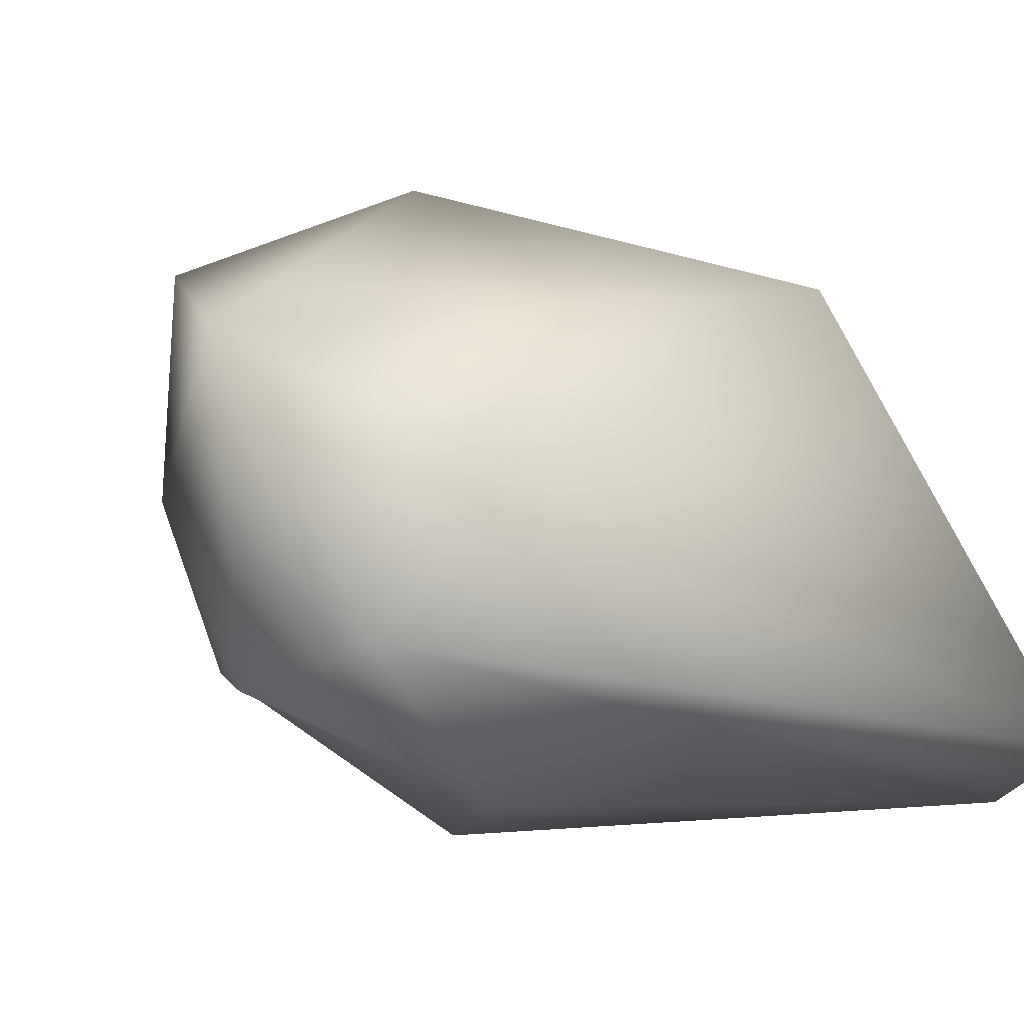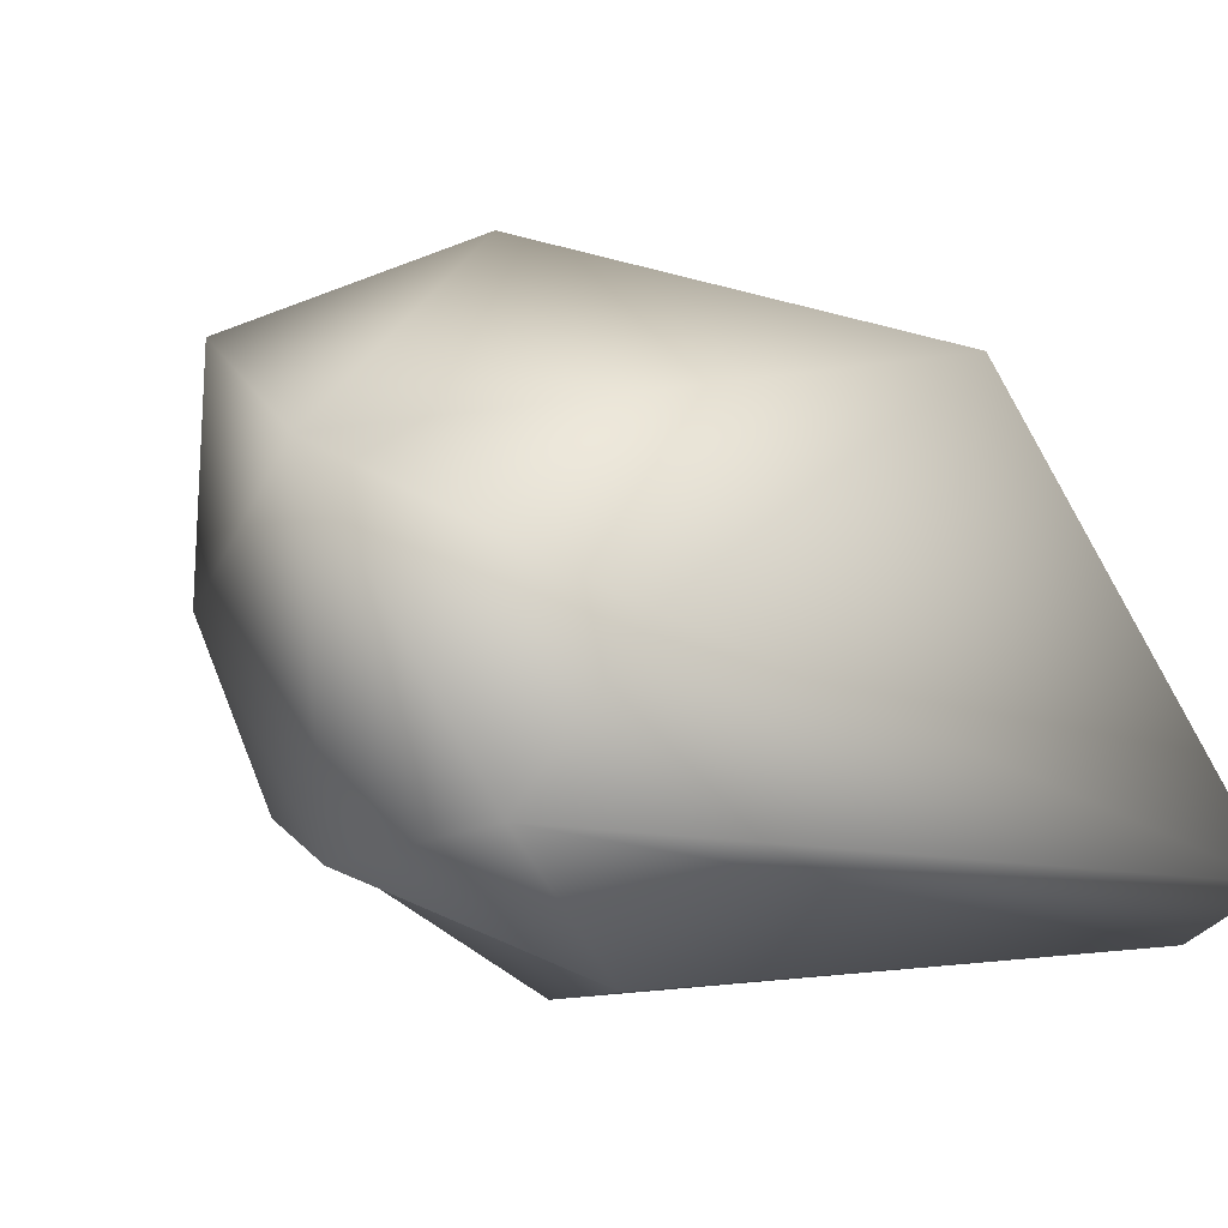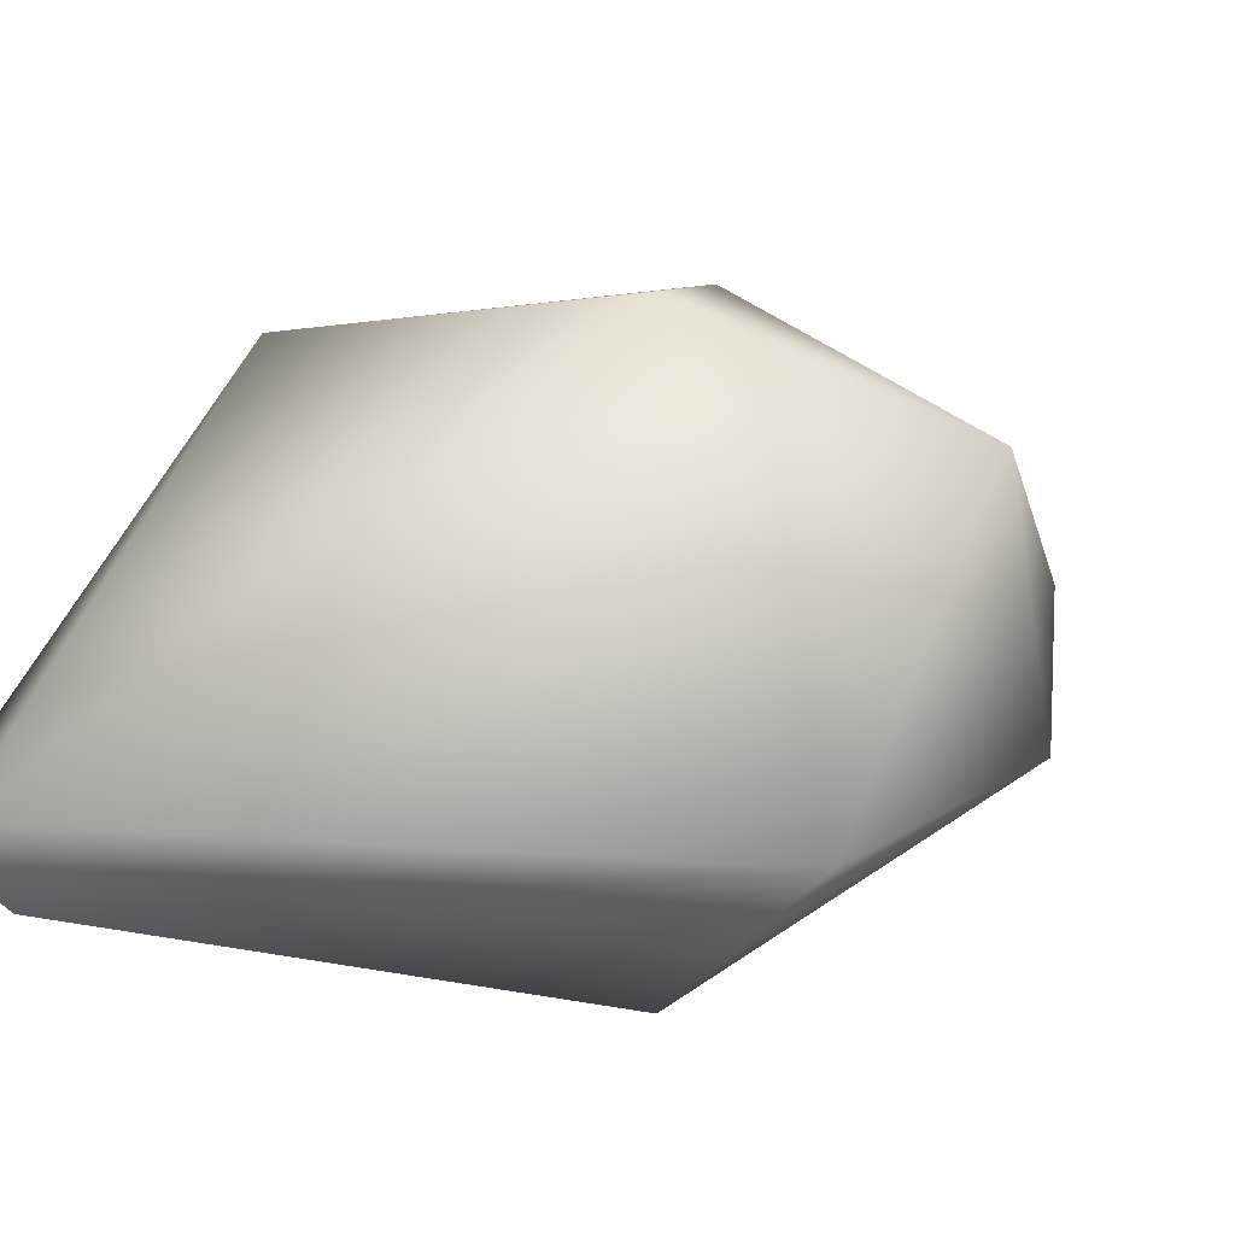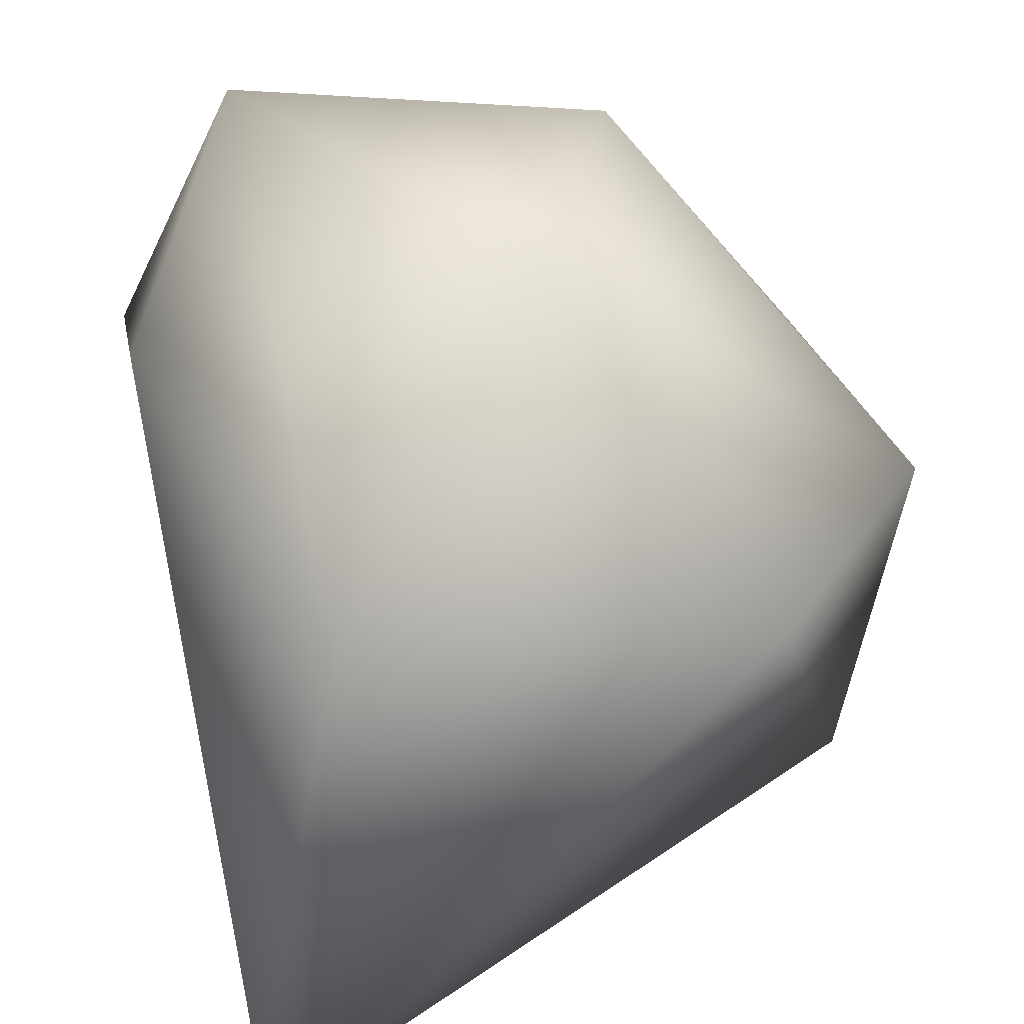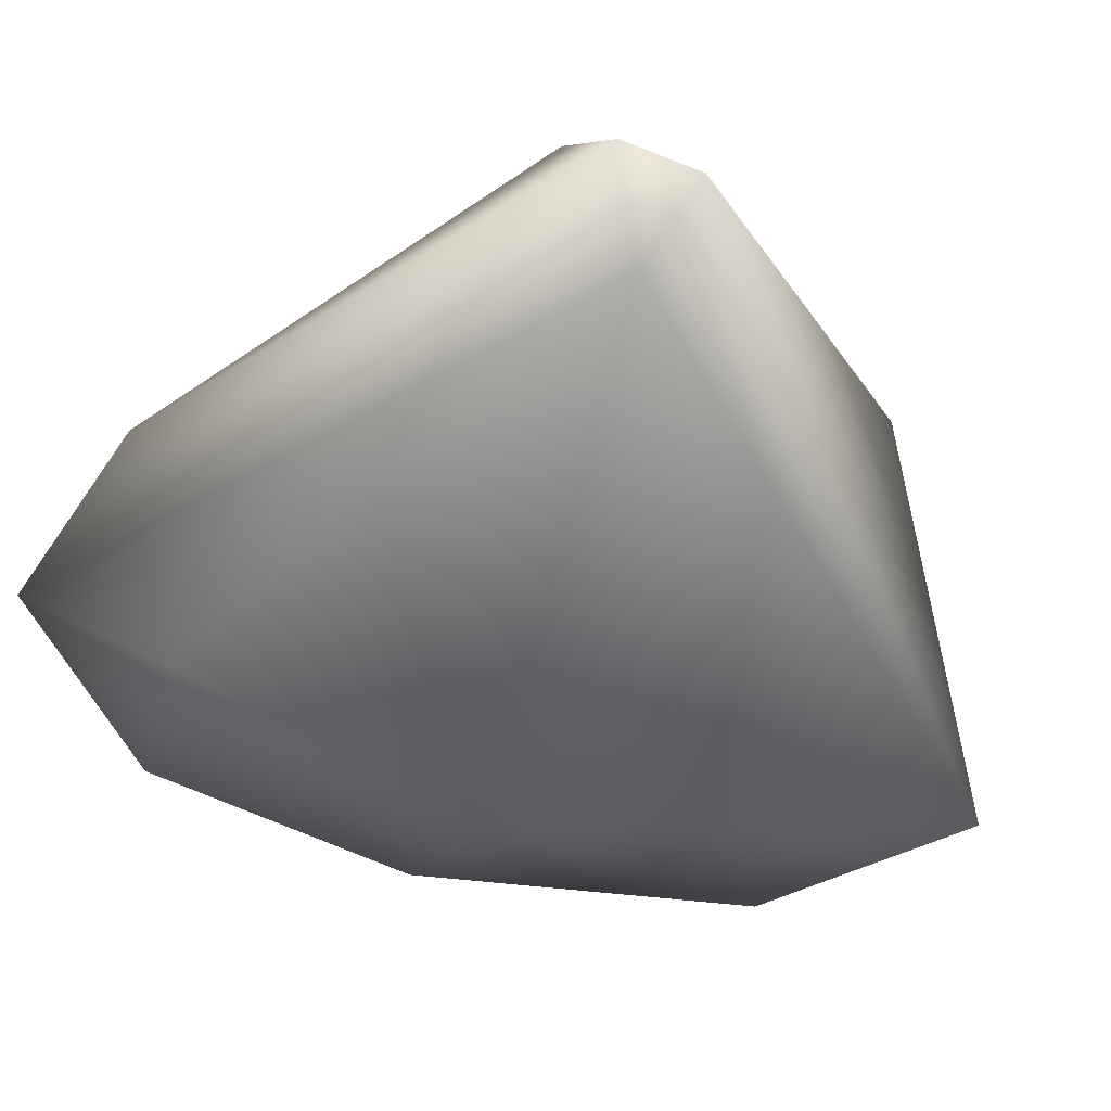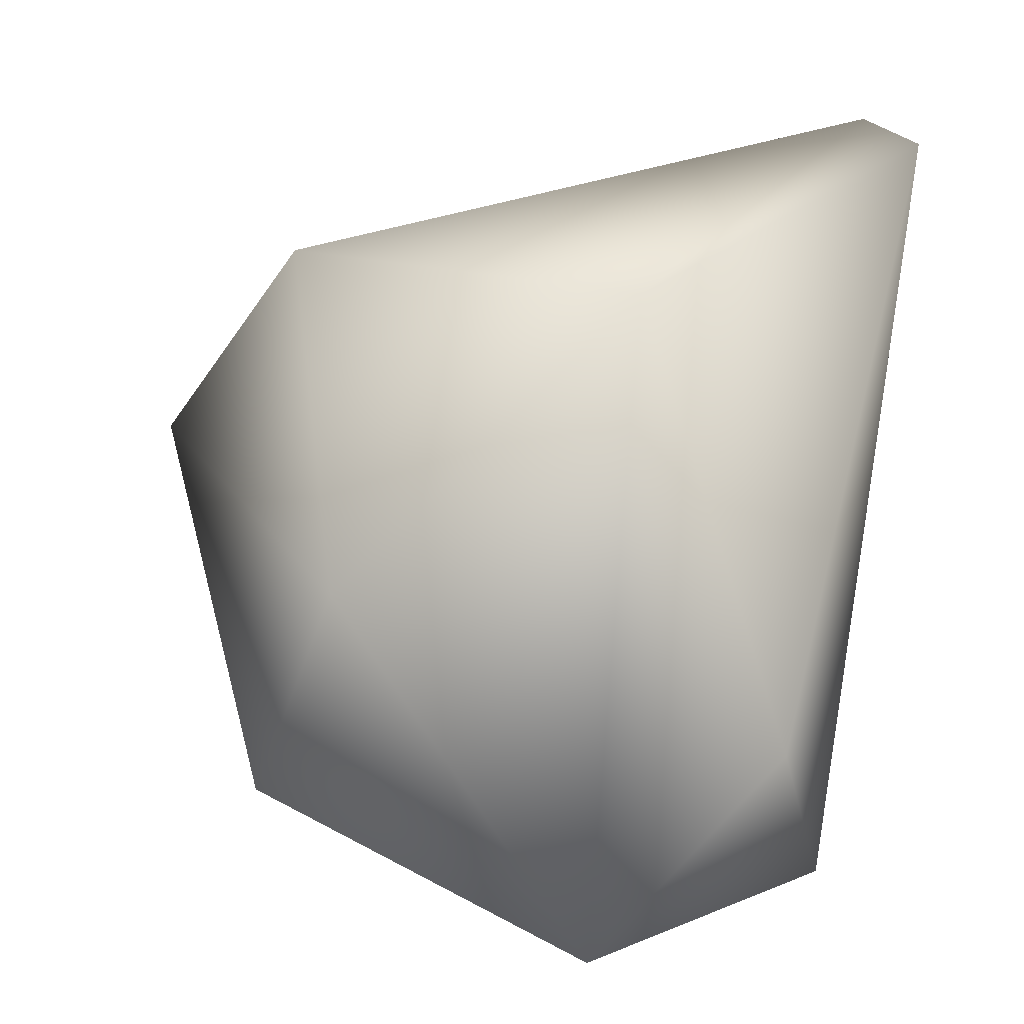
<metadata>
{"format":"obj","ext":"obj","renderer":"f3d","projection":"perspective","resolution":1024,"background":"white","views":[{"elev":6.7,"azim":-126.0,"up":"+Y"},{"elev":10.9,"azim":-130.7,"up":"+Y"},{"elev":-17.3,"azim":28.1,"up":"+Y"},{"elev":62.9,"azim":-17.1,"up":"+Y"},{"elev":-52.8,"azim":-48.7,"up":"+Y"},{"elev":-0.2,"azim":-157.6,"up":"+Z"}]}
</metadata>
<code>
o pCube1
v -0.3253 0.03881 -0.1776
v -0.4022 -0.03758 0.5077
v -0.4076 0.02982 0.5923
v -0.2882 0.5683 0.3198
v -0.4075 0.3973 -0.2097
v 0.192 0.4853 0.3984
v 0.04412 0.6818 -0.01818
v -0.215 0.5473 -0.4391
v 0.1933 0.5826 -0.2546
v -0.1762 0.1608 -0.3874
v 0.3973 0.1235 0.007621
v 0.1051 0.1235 -0.2505
v -0.02624 -0.0775 -0.01304
v 0.3255 -0.04166 0.3449
v 0.3847 0.3128 -0.05986
v 0.4391 0.363 0.1906
v -0.4001 0.2408 -0.3651
v -0.4822 0.03544 0.5541
v 0.203 0.3164 -0.2711
f 13 11 14
f 18 5 17
f 17 2 18
f 1 13 2
f 2 17 1
f 5 18 4
f 4 18 3
f 3 6 4
f 8 4 7
f 8 5 4
f 6 16 7
f 6 7 4
f 7 9 8
f 9 7 16
f 19 10 8
f 9 19 8
f 9 16 15
f 9 15 19
f 19 12 10
f 10 12 1
f 1 12 13
f 11 16 14
f 11 15 16
f 14 16 6
f 14 6 3
f 17 8 10
f 1 17 10
f 17 5 8
f 11 12 19
f 2 3 18
f 3 2 14
f 2 13 14
f 11 19 15
f 13 12 11

</code>
